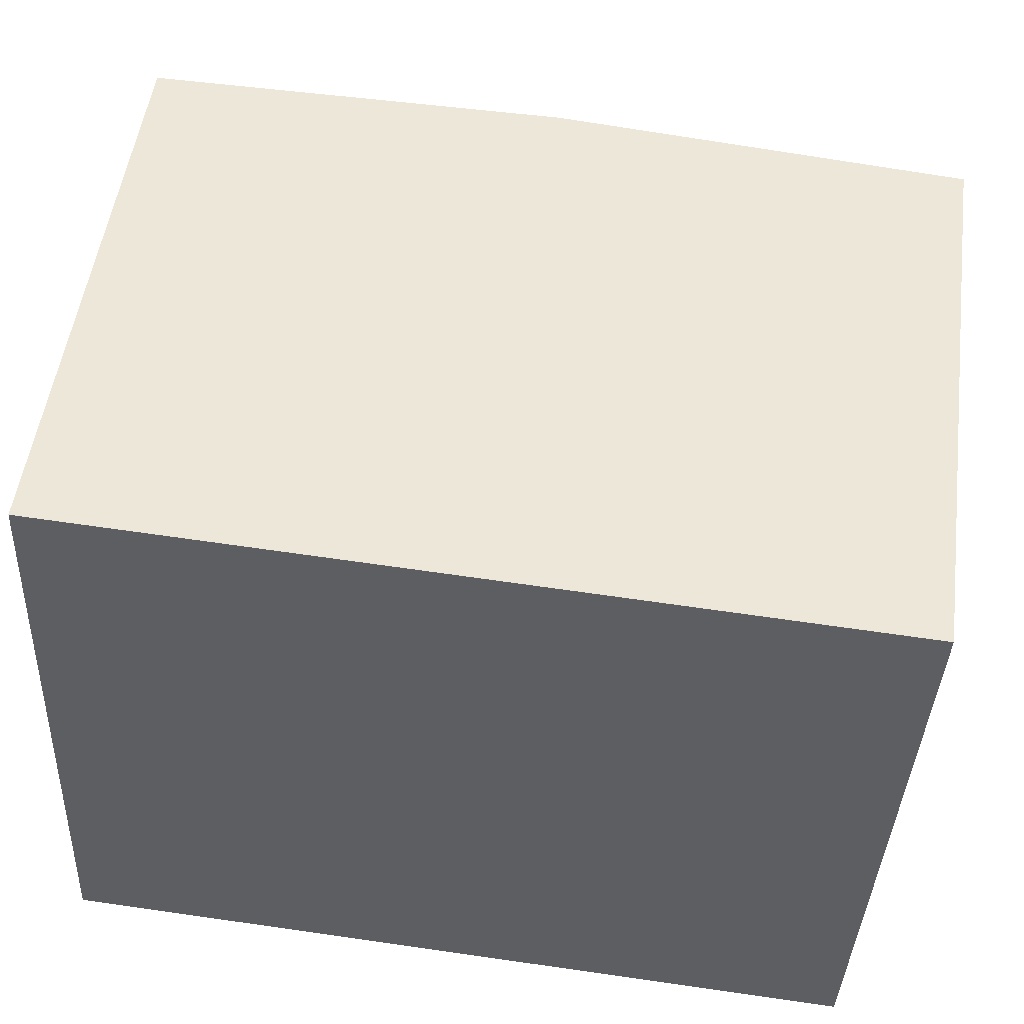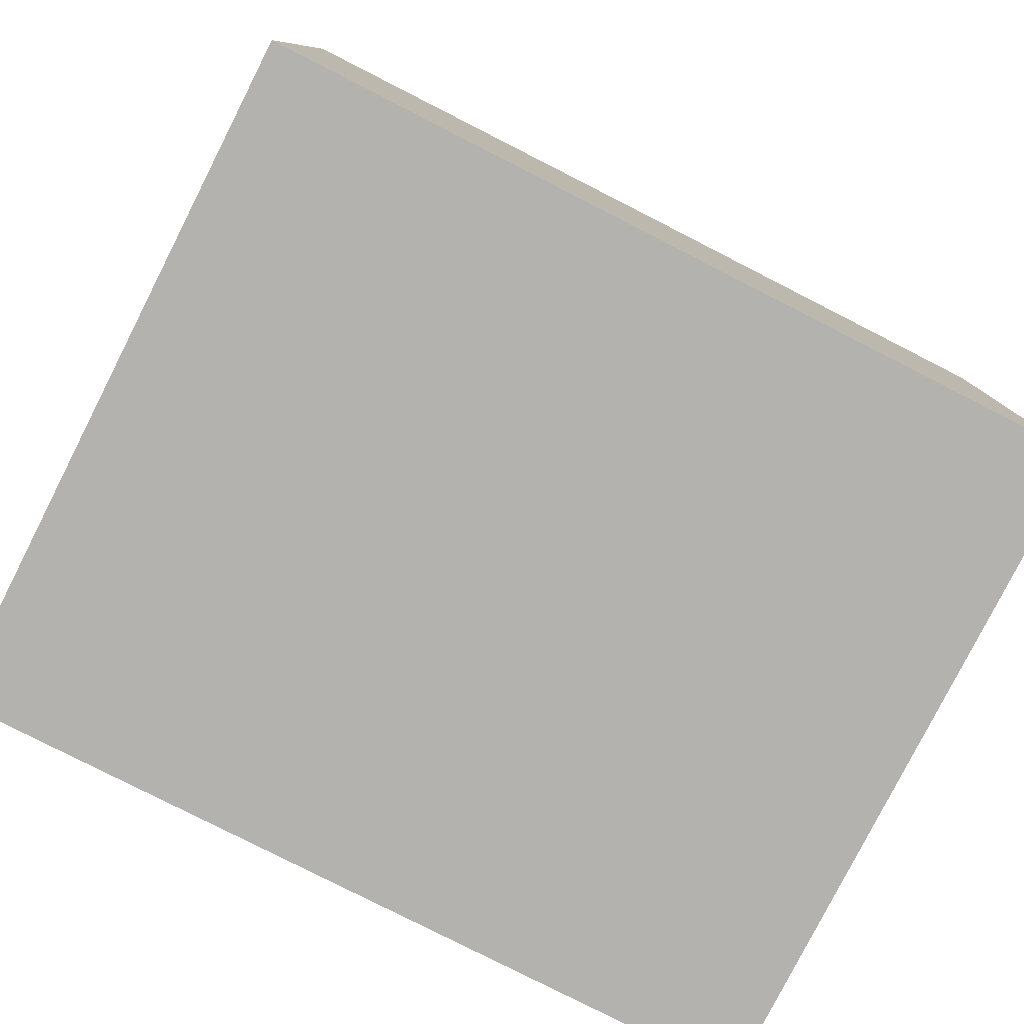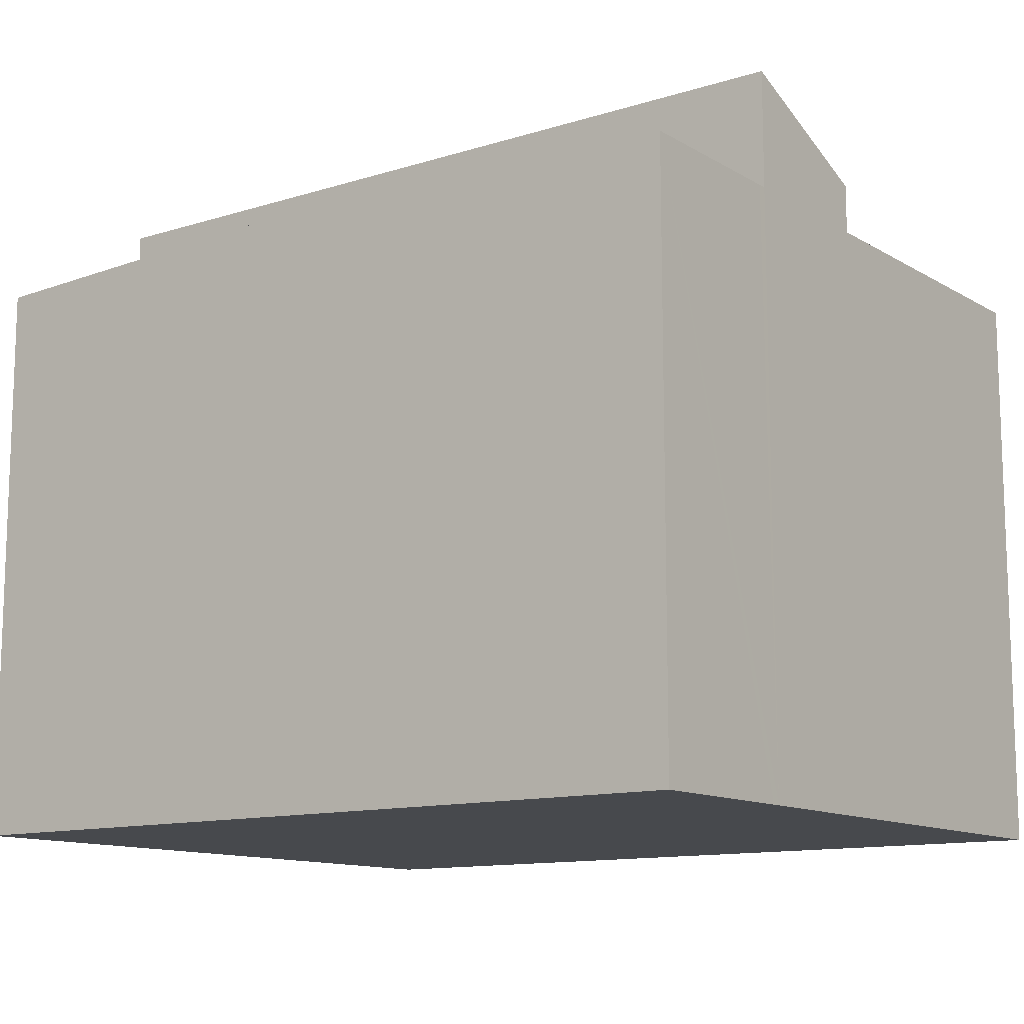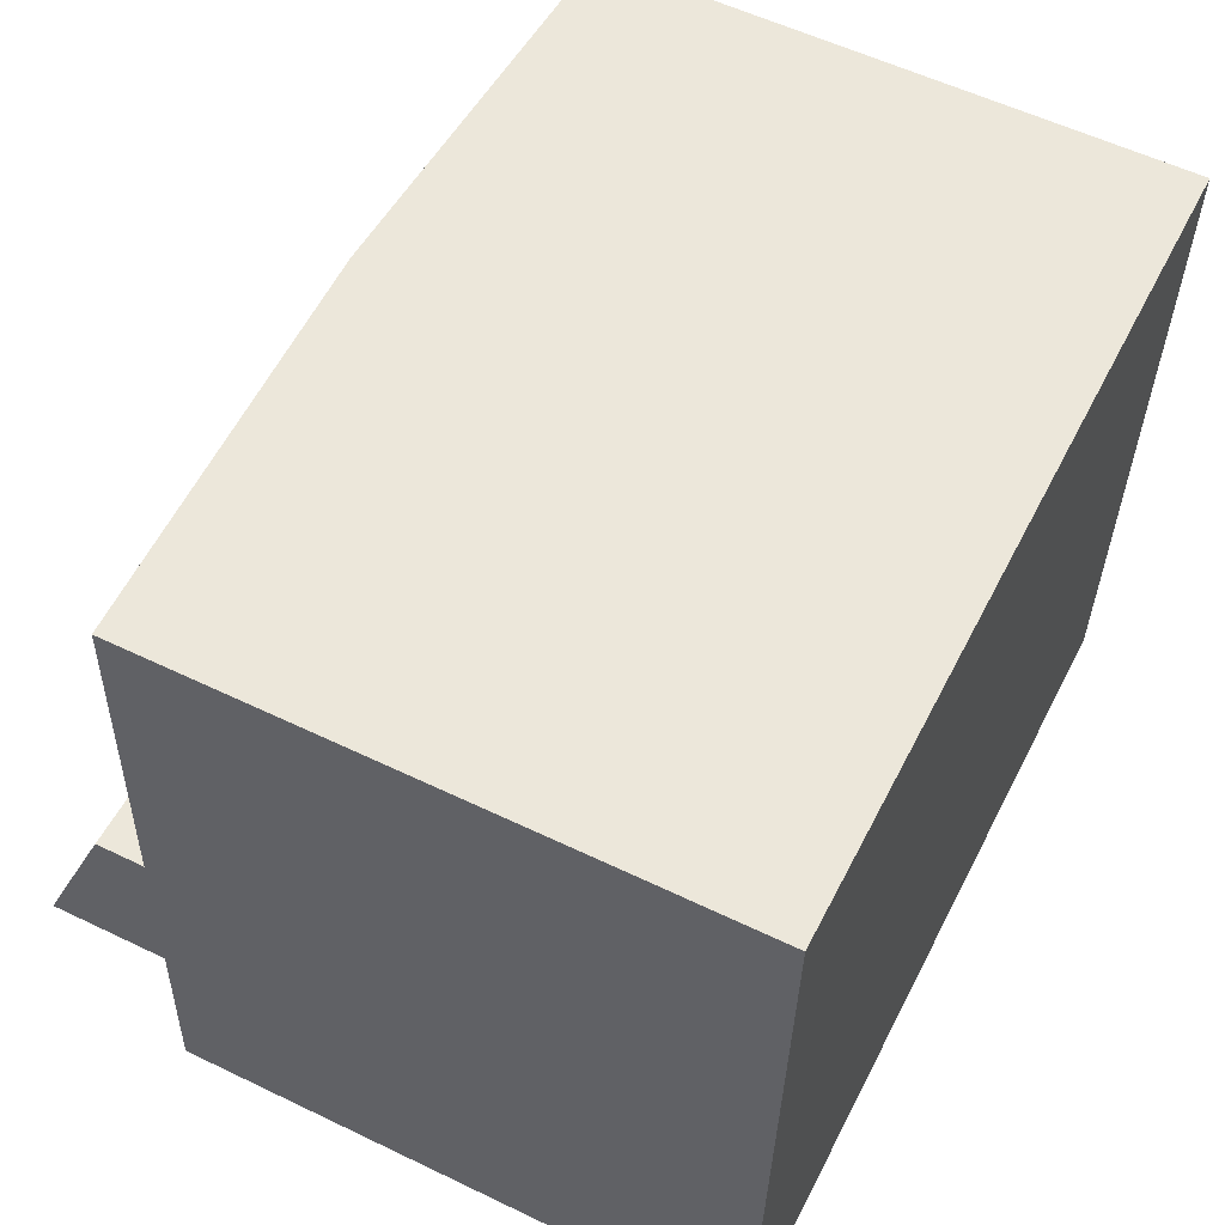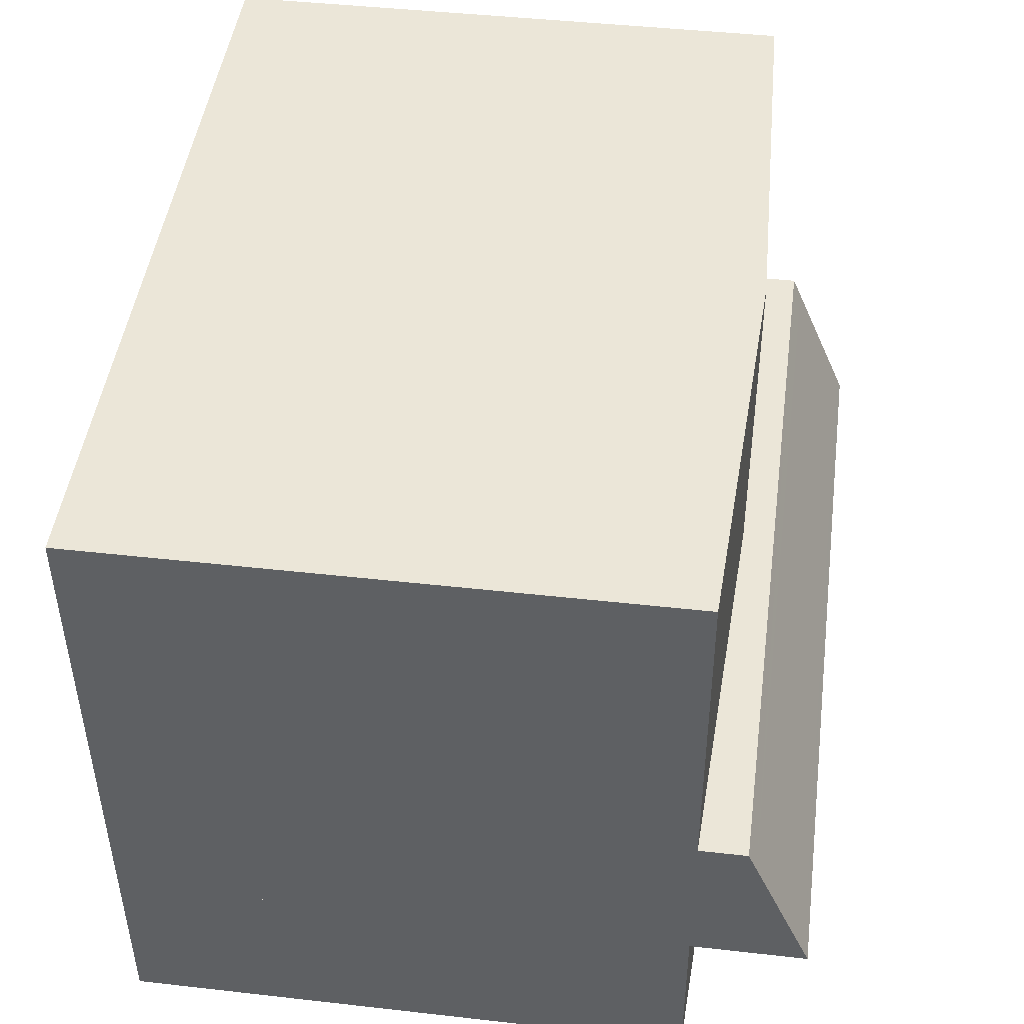
<metadata>
{"format":"obj","ext":"obj","renderer":"f3d","projection":"perspective","resolution":1024,"background":"white","views":[{"elev":51.2,"azim":7.6,"up":"+Z"},{"elev":-79.7,"azim":155.7,"up":"+Y"},{"elev":-12.2,"azim":-140.9,"up":"+Y"},{"elev":57.1,"azim":-63.4,"up":"+Z"},{"elev":43.8,"azim":97.6,"up":"+Z"}]}
</metadata>
<code>
v  7.717 11.11 -0.361
v  15.59 10.81 2.634
v  15.44 10.81 -0.722
v  7.871 11.11 2.995
v  0 10.81 6.622e-16
v  0.052 10.81 1.138
v  0.147 10.81 3.198
v  0.154 10.81 3.356
v  0.154 -2.055e-16 3.356
v  7.871 -1.834e-16 2.995
v  15.59 -1.613e-16 2.634
v  15.44 4.421e-17 -0.722
v  7.717 2.21e-17 -0.361
v  0 0 0
v  0.147 -1.958e-16 3.198
v  0.052 -6.968e-17 1.138
v  8.009 11.11 5.994
v  16.02 10.81 11.99
v  15.72 10.81 5.634
v  8.3 11.11 12.35
v  0.292 10.81 6.355
v  0.381 10.81 8.294
v  0.487 10.81 10.61
v  0.583 10.81 12.71
v  0.583 -7.783e-16 12.71
v  8.3 -7.562e-16 12.35
v  16.02 -7.341e-16 11.99
v  15.72 -3.45e-16 5.634
v  8.009 -3.67e-16 5.994
v  0.292 -3.891e-16 6.355
v  0.381 -5.079e-16 8.294
v  0.487 -6.495e-16 10.61
v  7.871 12.99 2.995
v  15.6 12.91 2.828
v  15.59 12.99 2.634
v  0.154 12.99 3.356
v  0.163 12.91 3.548
v  15.71 11.87 5.259
v  0.274 11.88 5.963
v  0.292 11.71 6.355
v  8.009 11.71 5.994
v  15.72 11.71 5.634
v  15.6 -1.732e-16 2.828
v  15.71 -3.22e-16 5.259
v  0.163 -2.173e-16 3.548
v  0.274 -3.651e-16 5.963
g defaultobject
f 1 2 3
f 2 1 4
f 5 4 1
f 4 5 6
f 4 6 7
f 4 7 8
f 9 4 8
f 4 9 2
f 2 9 10
f 2 10 11
f 11 3 2
f 3 11 12
f 12 1 3
f 1 12 5
f 5 12 13
f 5 13 14
f 7 9 8
f 9 7 6
f 9 6 5
f 9 5 15
f 15 5 14
f 15 14 16
f 10 12 11
f 12 10 13
f 13 10 9
f 13 9 15
f 13 15 14
f 14 15 16
f 17 18 19
f 18 17 20
f 21 20 17
f 20 21 22
f 20 22 23
f 20 23 24
f 25 20 24
f 20 25 18
f 18 25 26
f 18 26 27
f 27 19 18
f 19 27 28
f 28 17 19
f 17 28 21
f 21 28 29
f 21 29 30
f 30 22 21
f 22 30 23
f 23 30 24
f 24 30 25
f 25 30 31
f 25 31 32
f 27 29 28
f 29 27 30
f 30 27 31
f 31 27 32
f 32 27 26
f 32 26 25
f 33 34 35
f 34 33 36
f 34 36 37
f 34 37 38
f 38 37 39
f 38 39 40
f 38 40 41
f 38 41 42
f 30 41 40
f 41 30 42
f 42 30 28
f 28 30 29
f 34 11 35
f 11 34 38
f 11 38 42
f 11 42 43
f 43 42 44
f 44 42 28
f 11 33 35
f 33 11 36
f 36 11 9
f 9 11 10
f 9 37 36
f 37 9 39
f 39 9 40
f 40 9 45
f 40 45 30
f 30 45 46
f 10 45 9
f 45 10 46
f 46 10 30
f 30 10 29
f 29 10 11
f 29 11 28
f 28 11 43
f 28 43 44

</code>
